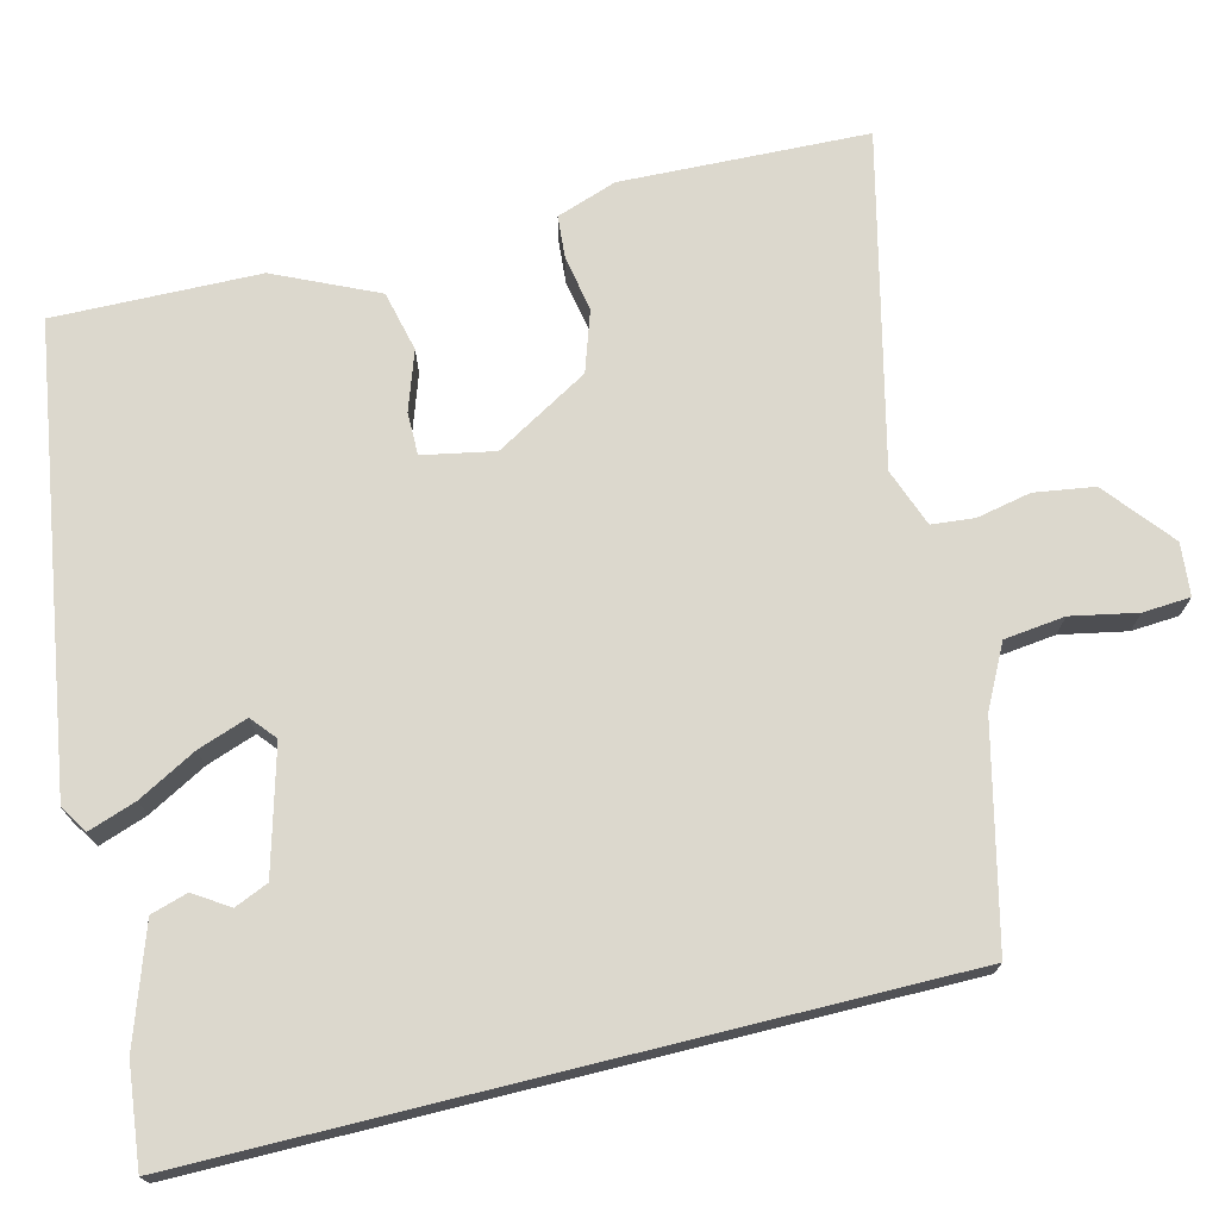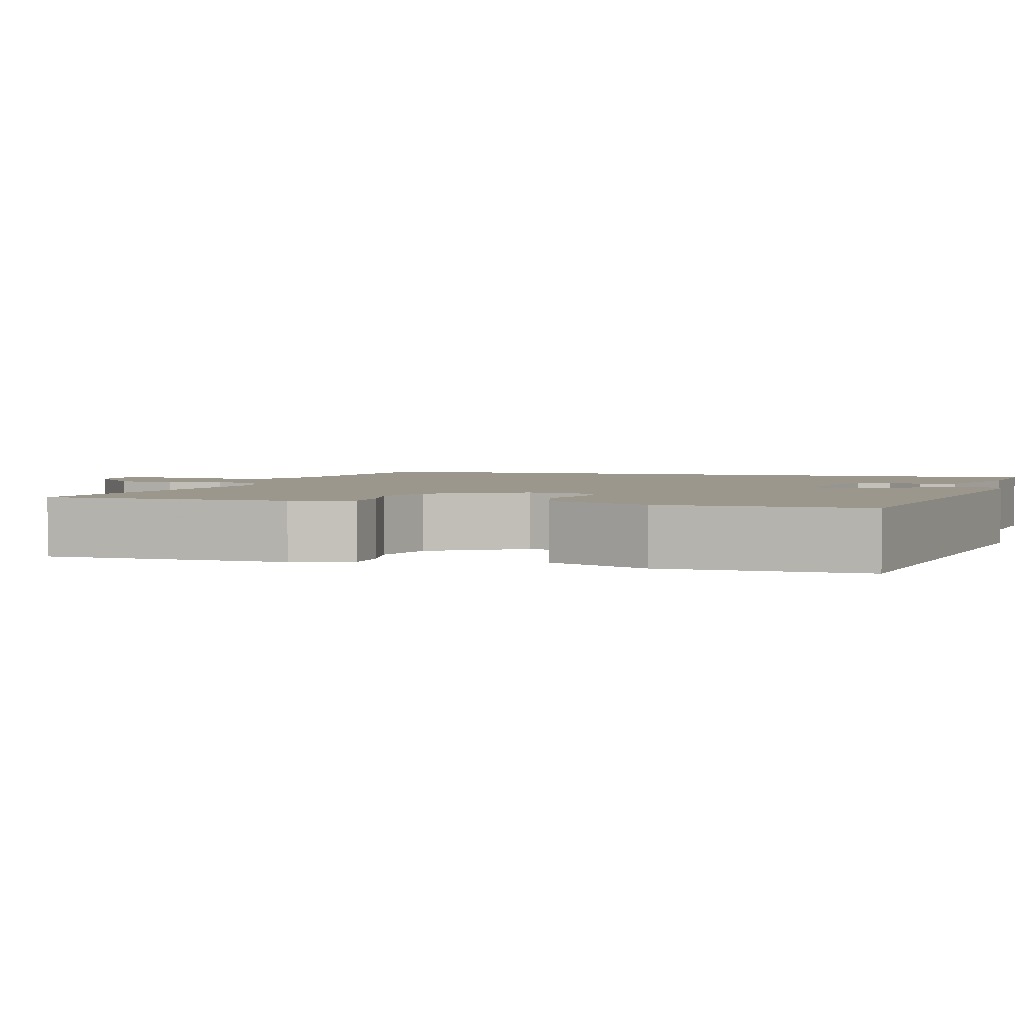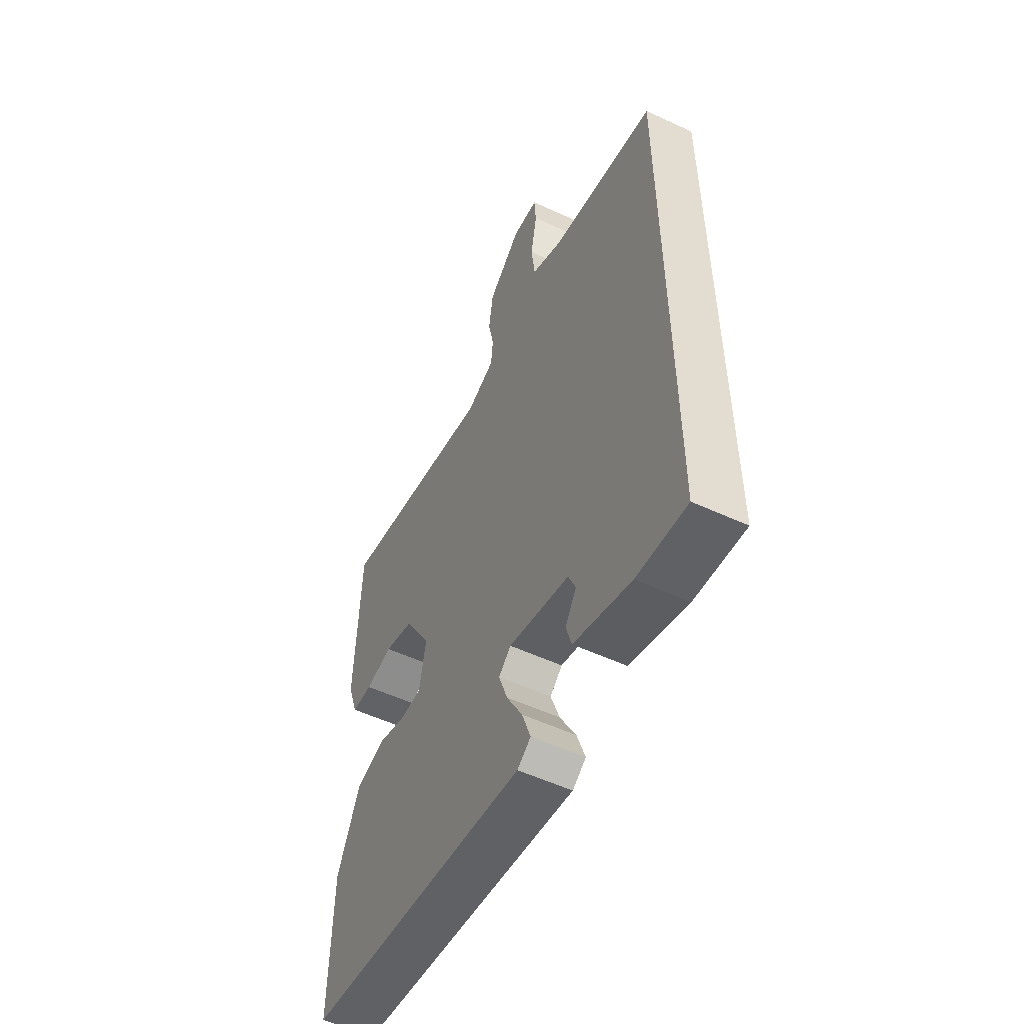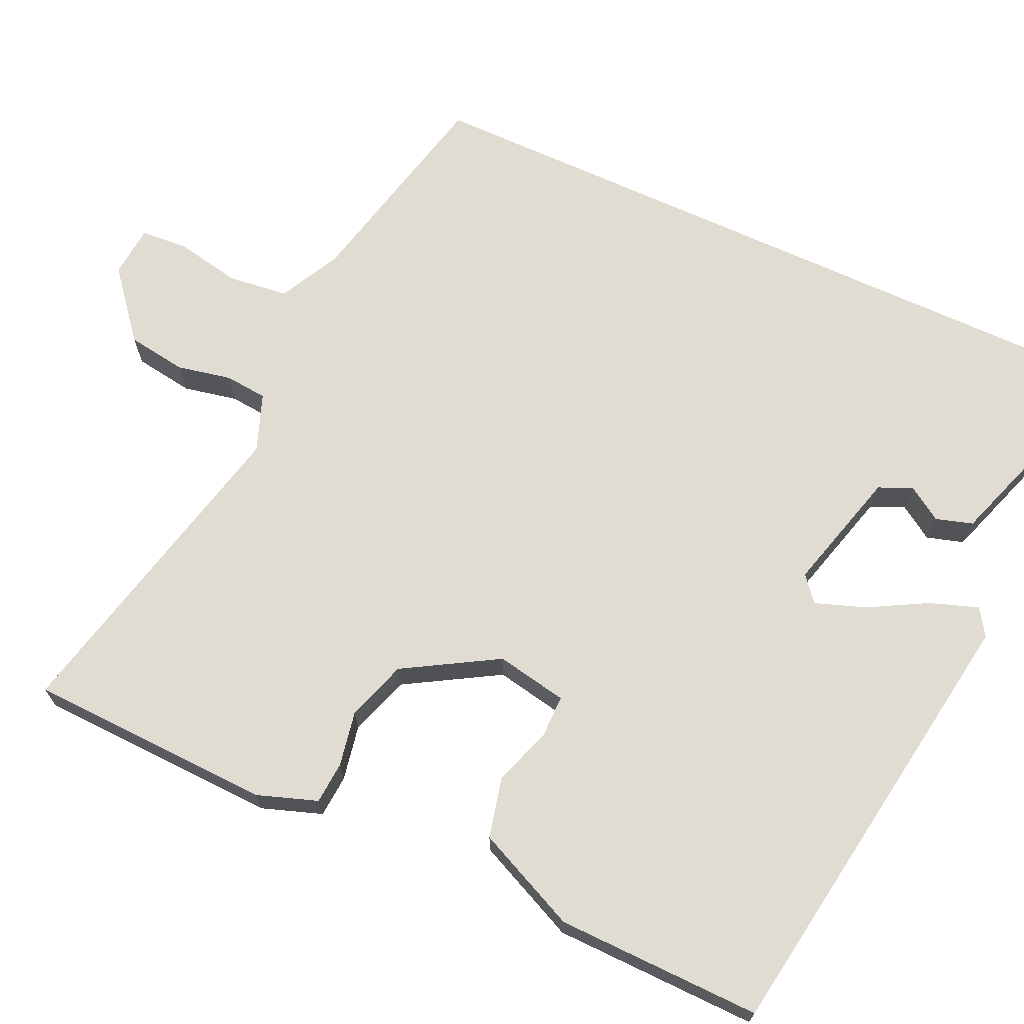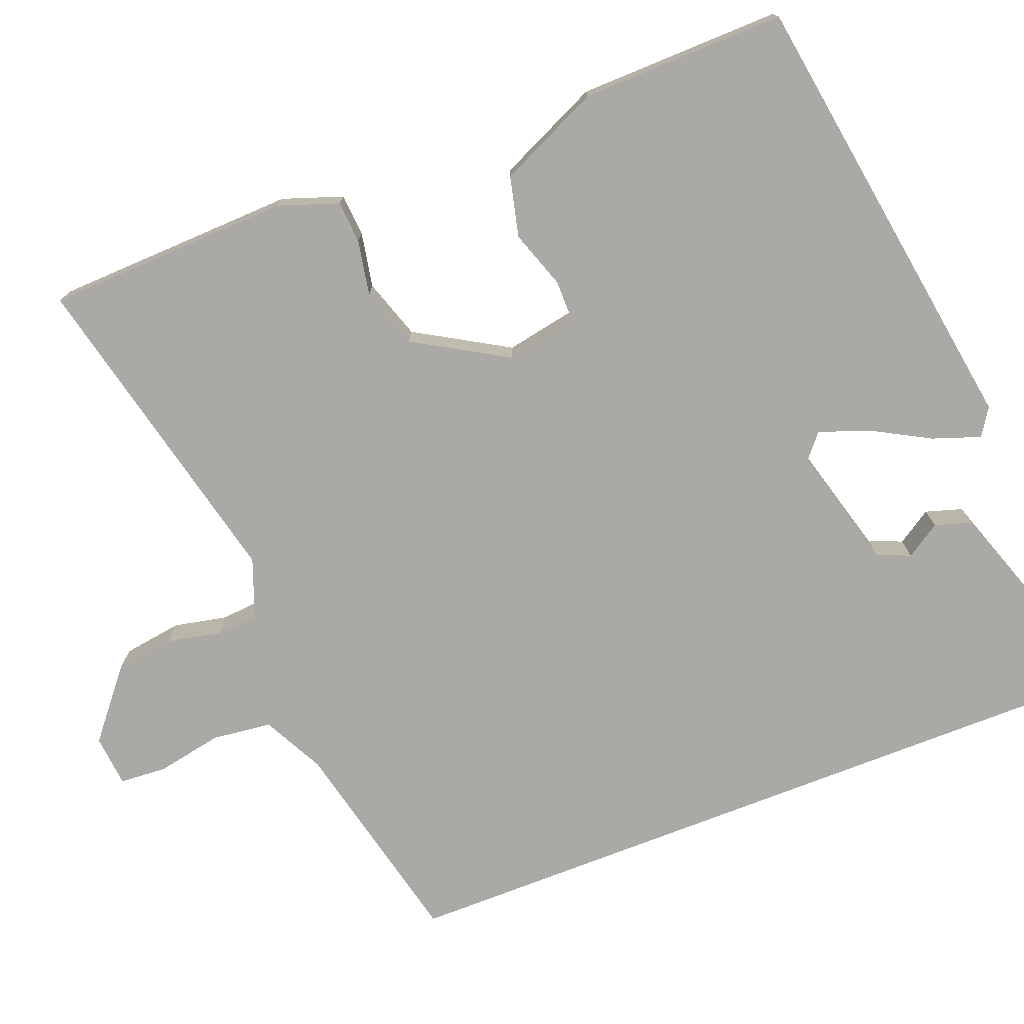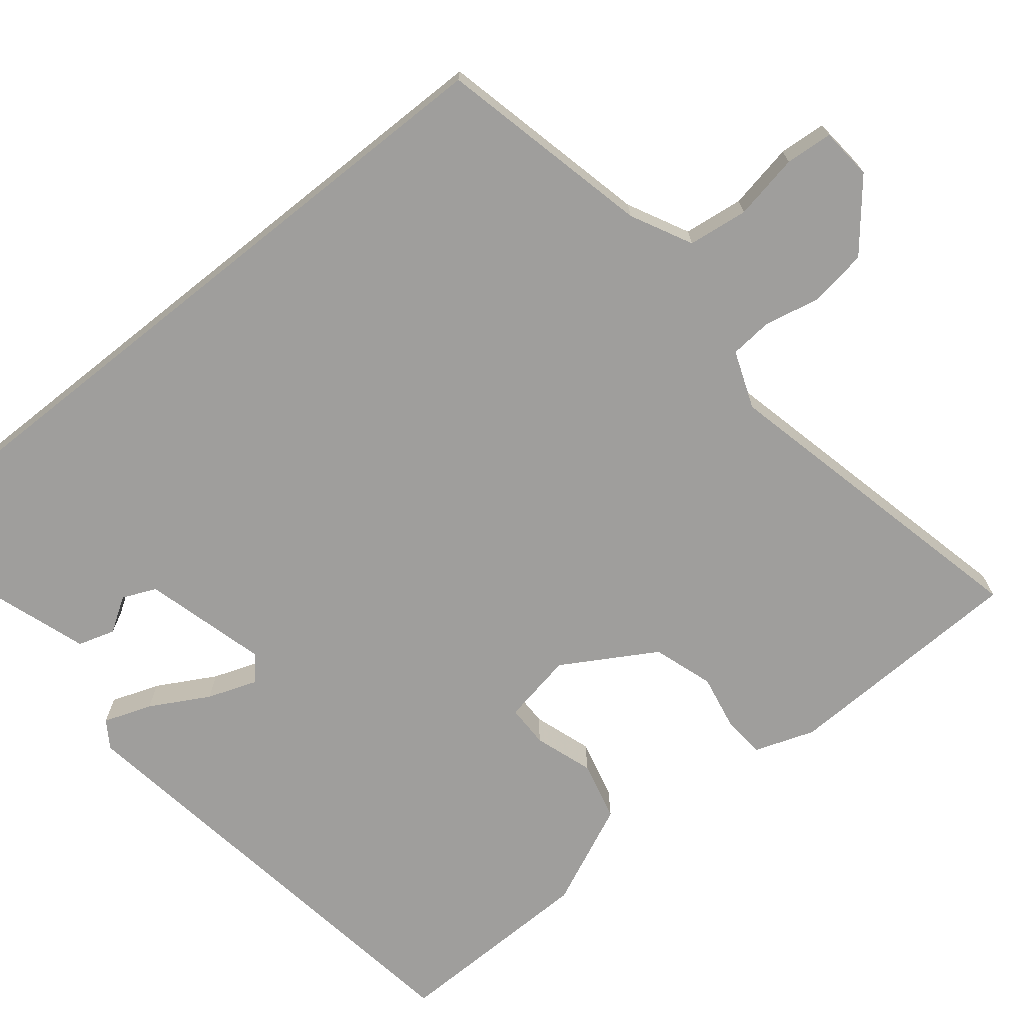
<metadata>
{"format":"obj","ext":"obj","renderer":"f3d","projection":"perspective","resolution":1024,"background":"white","views":[{"elev":72.6,"azim":-103.9,"up":"+Y"},{"elev":2.9,"azim":105.6,"up":"+Y"},{"elev":-54.6,"azim":-116.1,"up":"+Z"},{"elev":69.1,"azim":114.6,"up":"+Y"},{"elev":-75.3,"azim":111.3,"up":"+Y"},{"elev":-71.0,"azim":-51.4,"up":"+Y"}]}
</metadata>
<code>
v -0.5 0.07 -0.51
v -0.5 0.07 0.421
v -0.233 0.07 0.483
v -0.157 0.07 0.522
v -0.148 0.07 0.597
v -0.164 0.07 0.679
v -0.16 0.07 0.738
v -0.095 0.07 0.744
v -0.011 0.07 0.675
v 0 0.07 0.601
v -0.014 0.07 0.533
v -0.009 0.07 0.48
v 0.063 0.07 0.453
v 0.471 0.07 0.548
v 0.482 0.07 0.242
v 0.456 0.07 0.167
v 0.403 0.07 0.163
v 0.334 0.07 0.176
v 0.259 0.07 0.151
v 0.191 0.07 0.035
v 0.208 0.07 -0.054
v 0.261 0.07 -0.054
v 0.334 0.07 -0.029
v 0.409 0.07 -0.047
v 0.467 0.07 -0.174
v 0.472 0.07 -0.43
v -0.094 0.07 -0.517
v -0.128 0.07 -0.495
v -0.107 0.07 -0.435
v -0.067 0.07 -0.362
v -0.045 0.07 -0.3
v -0.076 0.07 -0.274
v -0.229 0.07 -0.316
v -0.247 0.07 -0.358
v -0.219 0.07 -0.401
v -0.233 0.07 -0.447
v -0.376 0.07 -0.496
v -0.5 0 -0.51
v -0.5 0 0.421
v -0.233 0 0.483
v -0.157 0 0.522
v -0.148 0 0.597
v -0.164 0 0.679
v -0.16 0 0.738
v -0.095 0 0.744
v -0.011 0 0.675
v 0 0 0.601
v -0.014 0 0.533
v -0.009 0 0.48
v 0.063 0 0.453
v 0.471 0 0.548
v 0.482 0 0.242
v 0.456 0 0.167
v 0.403 0 0.163
v 0.334 0 0.176
v 0.259 0 0.151
v 0.191 0 0.035
v 0.208 0 -0.054
v 0.261 0 -0.054
v 0.334 0 -0.029
v 0.409 0 -0.047
v 0.467 0 -0.174
v 0.472 0 -0.43
v -0.094 0 -0.517
v -0.128 0 -0.495
v -0.107 0 -0.435
v -0.067 0 -0.362
v -0.045 0 -0.3
v -0.076 0 -0.274
v -0.229 0 -0.316
v -0.247 0 -0.358
v -0.219 0 -0.401
v -0.233 0 -0.447
v -0.376 0 -0.496
f 34 35 36 37
f 33 34 37 1
f 27 28 29 30
f 27 30 31
f 26 27 31
f 25 26 31 32
f 22 23 24 25
f 21 22 25 32
f 15 16 17 18
f 13 14 15 18
f 12 13 18 19
f 8 9 10 11
f 8 11 12
f 5 6 7 8
f 4 5 8 12
f 3 4 12 19
f 33 1 2 3
f 20 21 32 33
f 3 19 20 33
f 74 73 72 71
f 38 74 71 70
f 67 66 65 64
f 68 67 64
f 68 64 63
f 69 68 63 62
f 62 61 60 59
f 69 62 59 58
f 55 54 53 52
f 55 52 51 50
f 56 55 50 49
f 48 47 46 45
f 49 48 45
f 45 44 43 42
f 49 45 42 41
f 56 49 41 40
f 40 39 38 70
f 70 69 58 57
f 70 57 56 40
f 1 38 39 2
f 2 39 40 3
f 3 40 41 4
f 4 41 42 5
f 5 42 43 6
f 6 43 44 7
f 7 44 45 8
f 8 45 46 9
f 9 46 47 10
f 10 47 48 11
f 11 48 49 12
f 12 49 50 13
f 13 50 51 14
f 14 51 52 15
f 15 52 53 16
f 16 53 54 17
f 17 54 55 18
f 18 55 56 19
f 19 56 57 20
f 20 57 58 21
f 21 58 59 22
f 22 59 60 23
f 23 60 61 24
f 24 61 62 25
f 25 62 63 26
f 26 63 64 27
f 27 64 65 28
f 28 65 66 29
f 29 66 67 30
f 30 67 68 31
f 31 68 69 32
f 32 69 70 33
f 33 70 71 34
f 34 71 72 35
f 35 72 73 36
f 36 73 74 37
f 37 74 38 1

</code>
